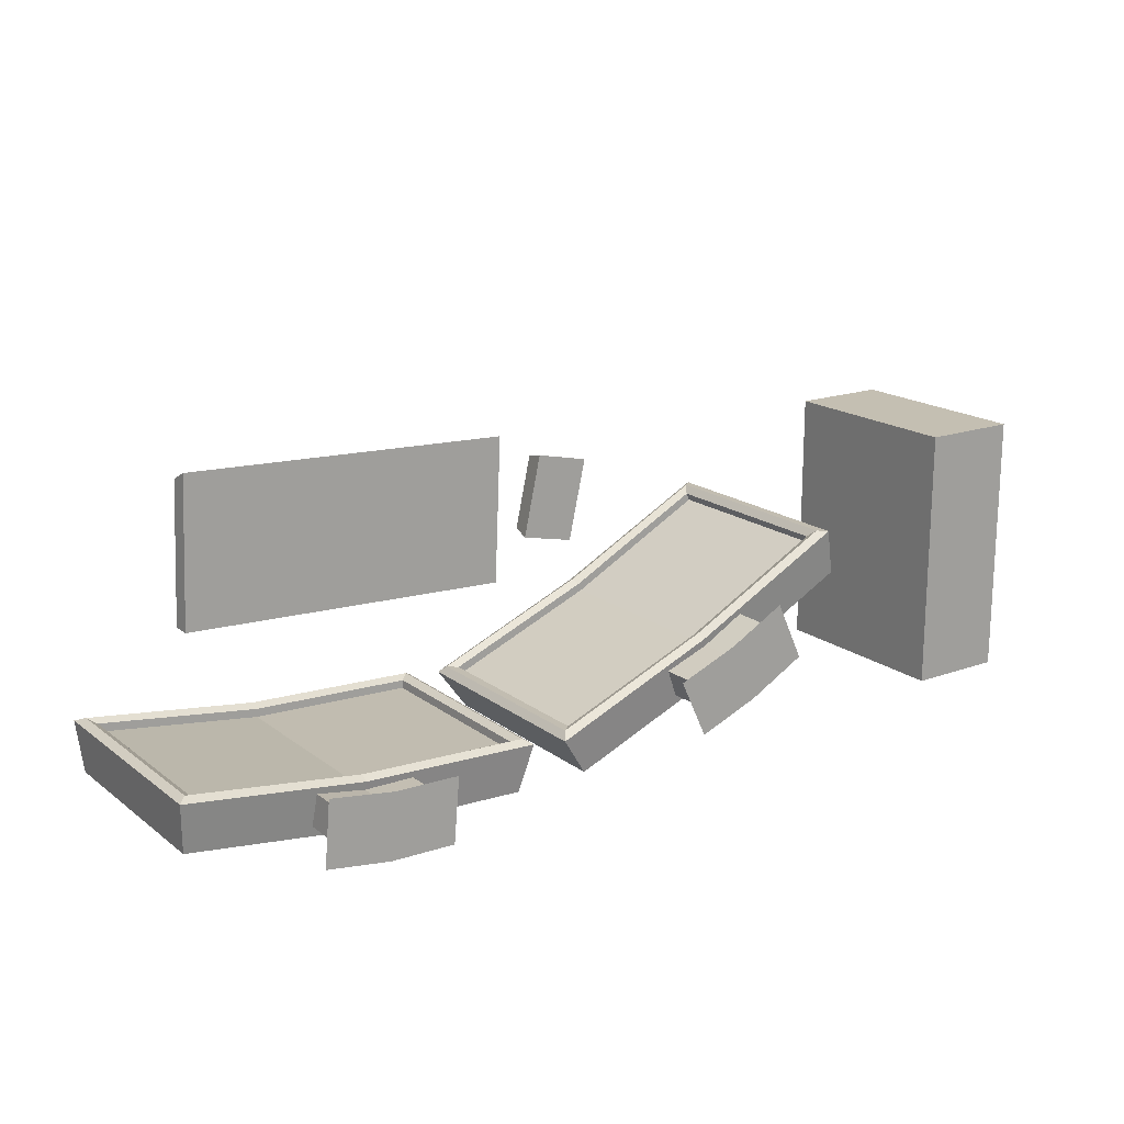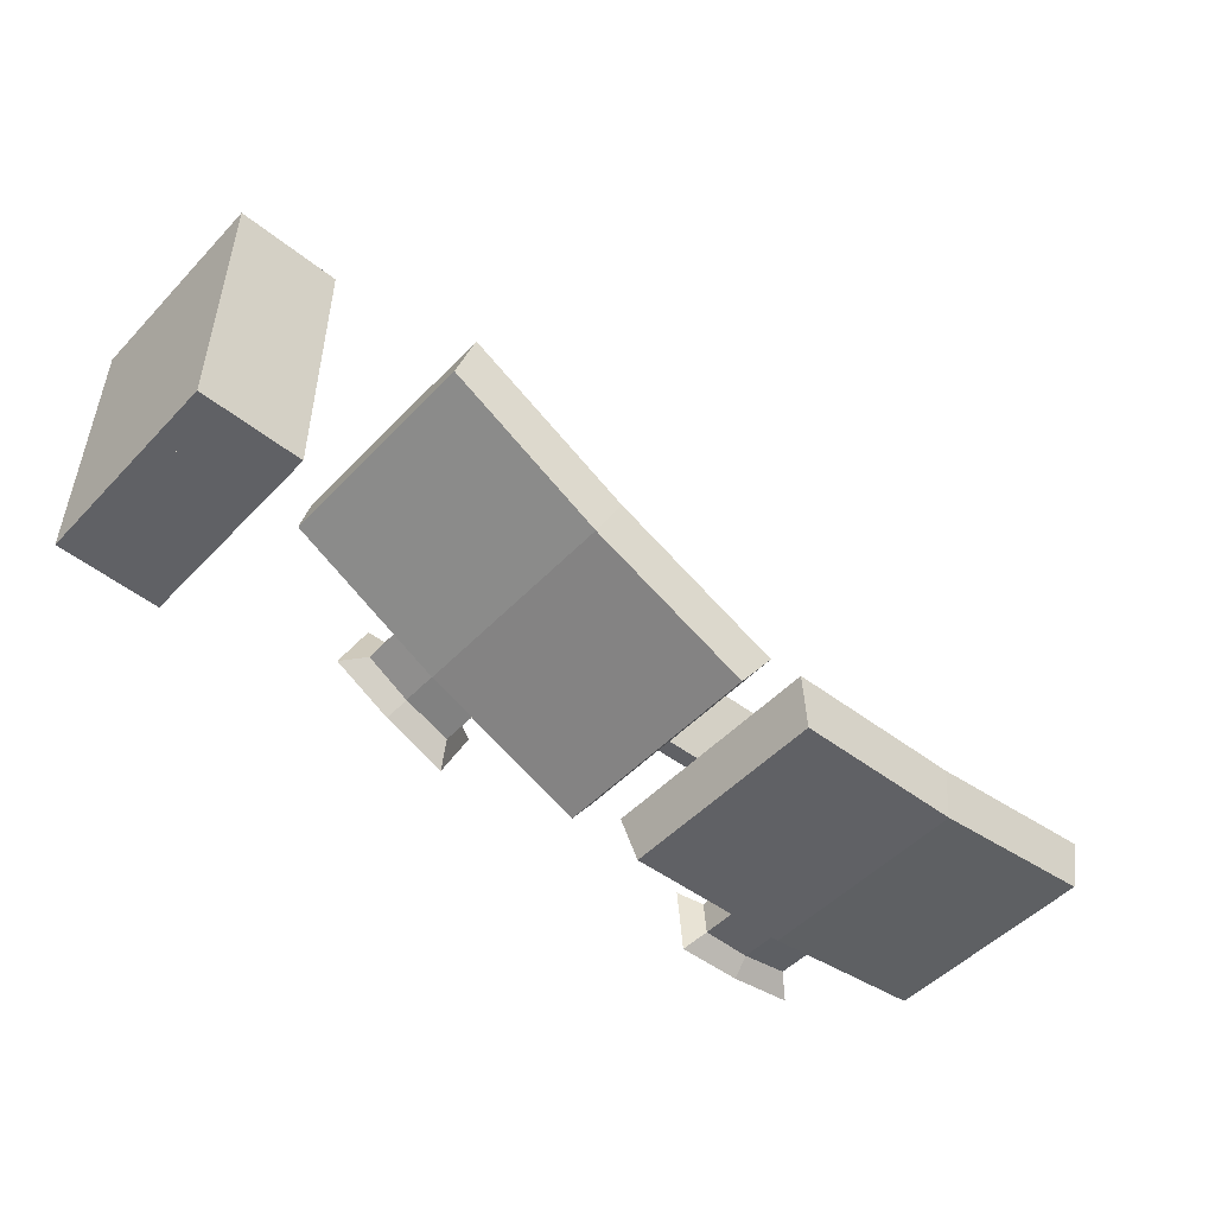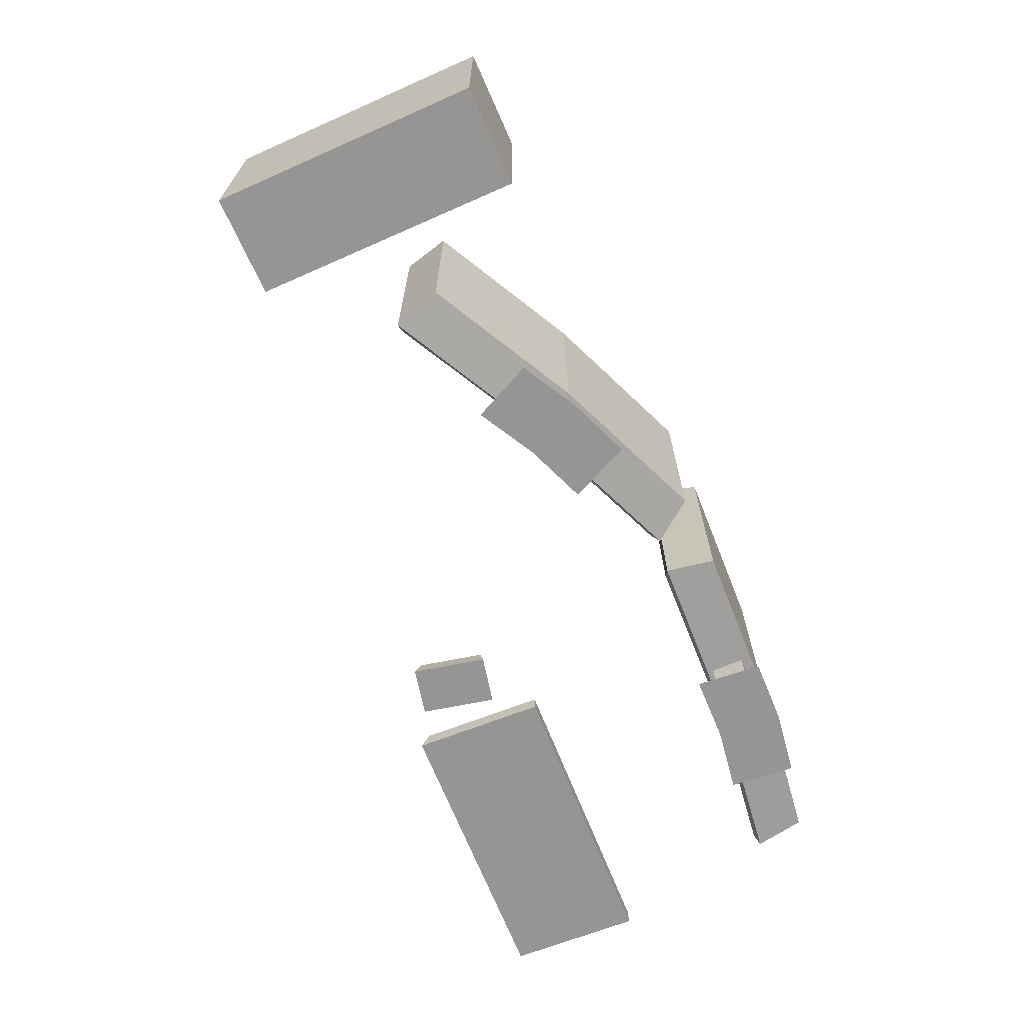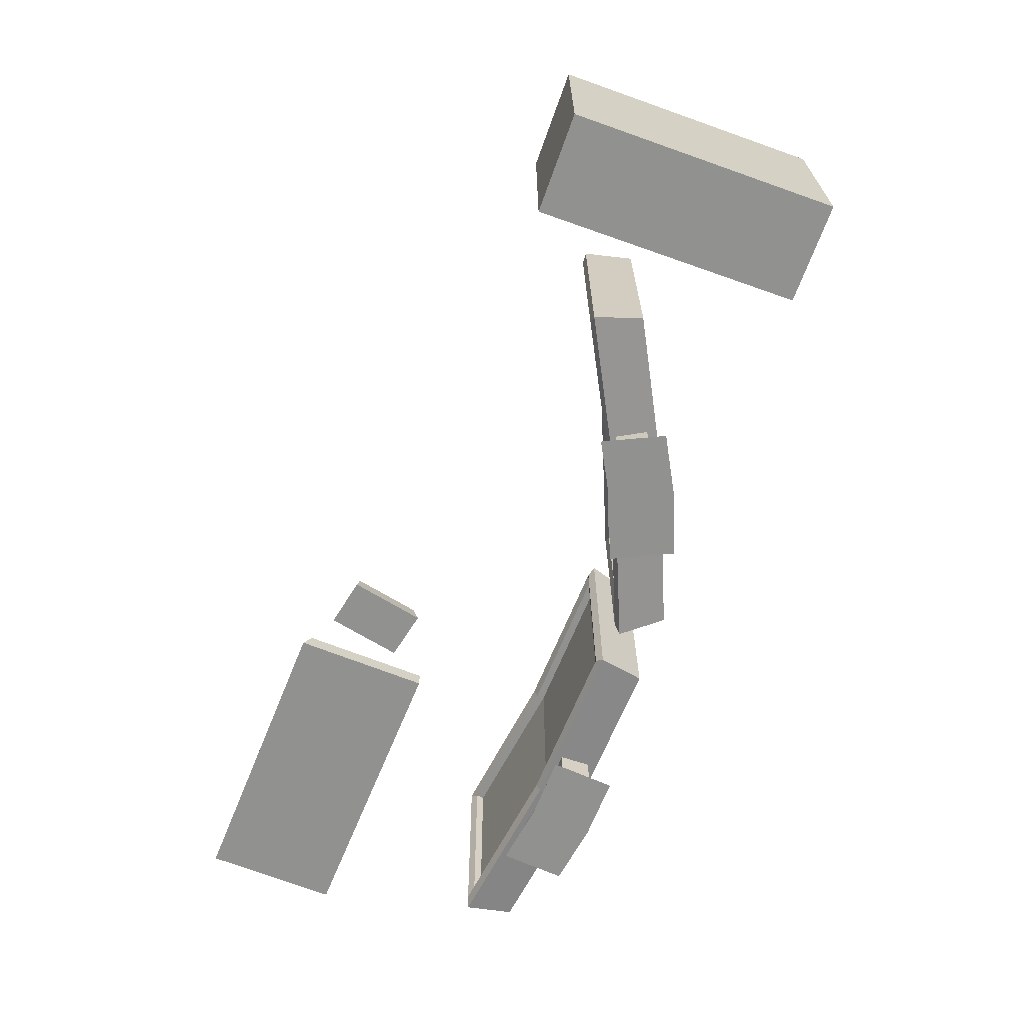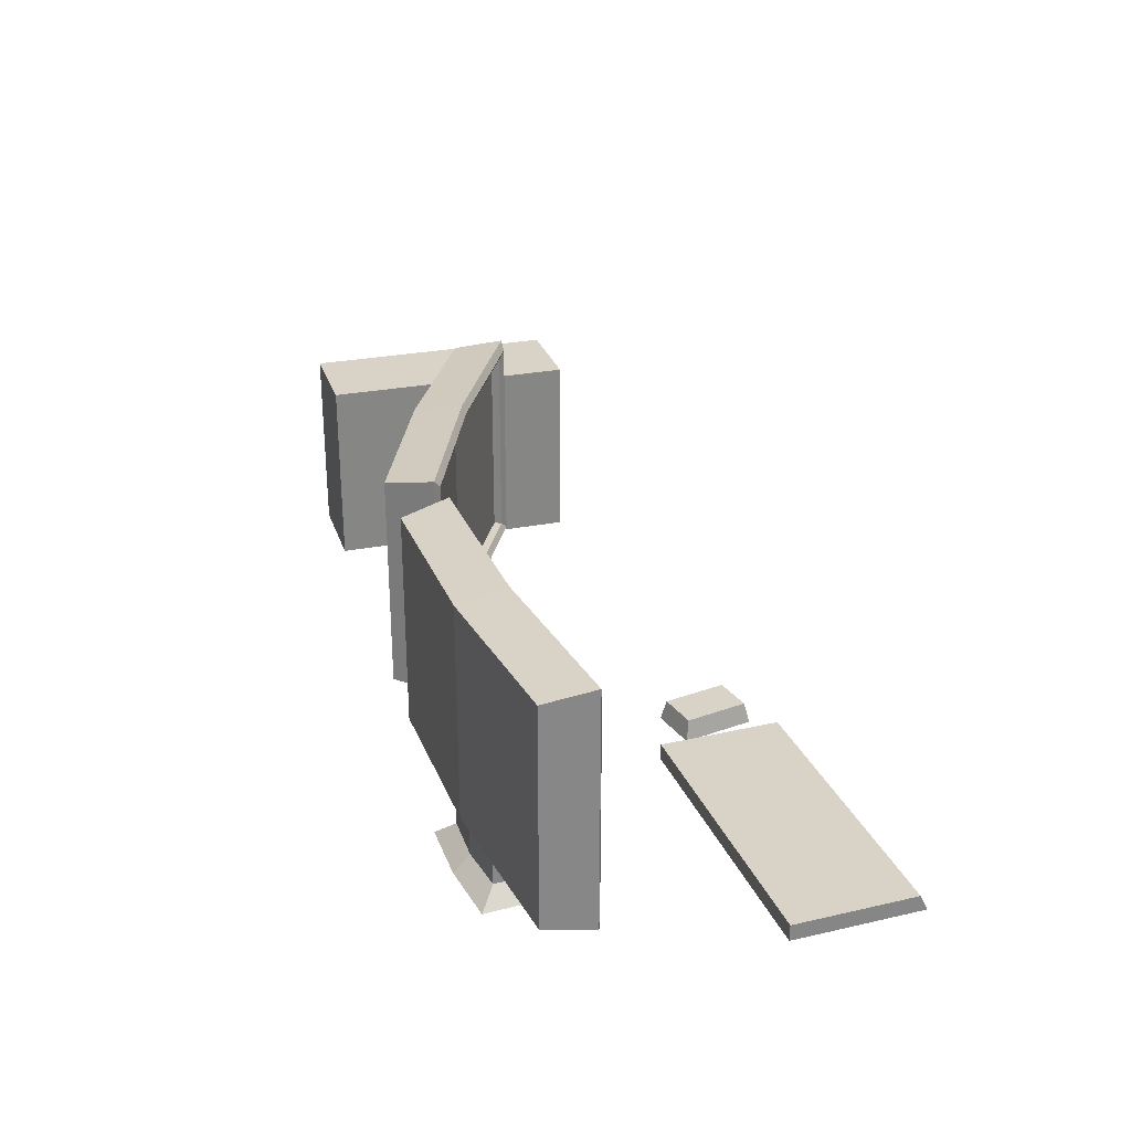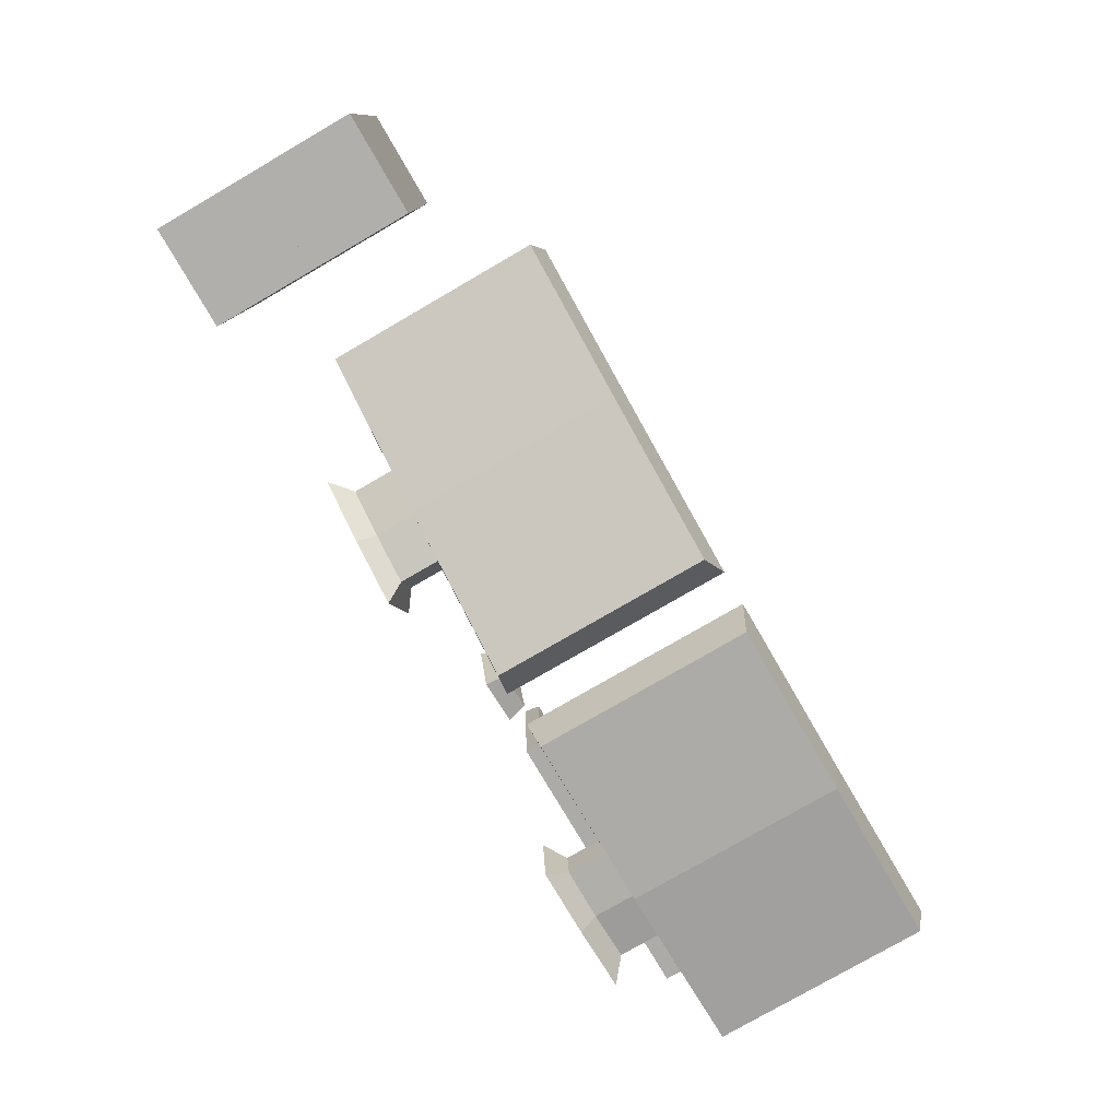
<metadata>
{"format":"obj","ext":"obj","renderer":"f3d","projection":"perspective","resolution":1024,"background":"white","views":[{"elev":17.6,"azim":-35.0,"up":"+Z"},{"elev":-49.9,"azim":138.6,"up":"+Z"},{"elev":-67.5,"azim":113.9,"up":"+Y"},{"elev":-65.9,"azim":70.4,"up":"+Y"},{"elev":27.8,"azim":-106.7,"up":"+Y"},{"elev":-78.2,"azim":120.1,"up":"+Z"}]}
</metadata>
<code>
o screenoff
v 0.4503 0.5 -0.2217
v 0.4701 0.5 -0.2641
v 0.4701 0.125 -0.2641
v 0.4503 0.125 -0.2217
v 1.037 0.125 -1.2e-05
v 1.037 0.5 -1.2e-05
v 1.017 0.5 0.04247
v 1.017 0.125 0.04247
v 0.7401 0.5 -0.1038
v 0.7599 0.5 -0.1462
v 0.7599 0.125 -0.1462
v 0.7401 0.125 -0.1038
v -0.3079 0.5 -0.1682
v -0.312 0.5 -0.2149
v -0.312 0.125 -0.2149
v -0.3079 0.125 -0.1682
v 0.3106 0.125 -0.2694
v 0.3106 0.5 -0.2694
v 0.3147 0.5 -0.2227
v 0.3147 0.125 -0.2227
v 0.002043 0.5 -0.211
v -0.002043 0.5 -0.2577
v -0.002043 0.125 -0.2577
v 0.002043 0.125 -0.211
f 1 2 3 4
f 5 6 7 8
f 1 9 10 2
f 3 11 12 4
f 2 10 11 3
f 4 12 9 1
f 7 9 12 8
f 8 12 11 5
f 5 11 10 6
f 6 10 9 7
f 13 14 15 16
f 17 18 19 20
f 13 21 22 14
f 15 23 24 16
f 14 22 23 15
f 16 24 21 13
f 19 21 24 20
f 20 24 23 17
f 17 23 22 18
f 18 22 21 19
o keyboard
v 0.2132 0.03906 0.1441
v 0.2234 0.03906 0.3782
v 0.2241 0.007812 0.3939
v 0.2132 0.007812 0.1441
v -0.3379 0.007812 0.4184
v -0.3385 0.03906 0.4028
v -0.3488 0.03906 0.1686
v -0.3488 0.007812 0.1686
f 25 26 27 28
f 29 30 31 32
f 30 26 25 31
f 28 27 29 32
f 27 26 30 29
f 31 25 28 32
o cube
v 0.6518 0.03125 -0.1363
v 0.6782 0.03125 -0.1929
v 0.6631 0 -0.2345
v 0.6103 0 -0.1212
v 0.8897 0 -0.1288
v 0.8482 0.03125 -0.1137
v 0.8218 0.03125 -0.05706
v 0.8369 0 -0.01553
v 0.7797 0 -0.1887
v 0.7269 0 -0.07544
v 0.7665 0.03125 -0.1604
v 0.7401 0.03125 -0.1038
v 0.6518 0.125 -0.1363
v 0.6782 0.125 -0.1929
v 0.6782 0.03125 -0.1929
v 0.6518 0.03125 -0.1363
v 0.8482 0.03125 -0.1137
v 0.8482 0.125 -0.1137
v 0.8218 0.125 -0.05706
v 0.8218 0.03125 -0.05706
v 0.7665 0.03125 -0.1604
v 0.7665 0.125 -0.1604
v 0.7401 0.03125 -0.1038
v 0.7401 0.125 -0.1038
v 0.4153 0.5312 -0.2207
v 0.4691 0.5156 -0.2991
v 0.4691 0.1094 -0.2991
v 0.4153 0.09375 -0.2207
v 1.064 0.1094 -0.02173
v 1.064 0.5156 -0.02173
v 1.038 0.5312 0.06984
v 1.038 0.09375 0.06984
v 0.7731 0.5156 -0.1746
v 0.7335 0.5312 -0.0896
v 0.7335 0.09375 -0.0896
v 0.7731 0.1094 -0.1746
v 1.01 0.5 0.05663
v 1.021 0.5156 0.07032
v 0.7302 0.5156 -0.08252
v 0.7335 0.5 -0.0896
v 0.4437 0.5 -0.2075
v 0.4262 0.5156 -0.207
v 0.4262 0.1094 -0.207
v 0.4437 0.125 -0.2075
v 0.7335 0.125 -0.0896
v 0.7302 0.1094 -0.08252
v 1.021 0.1094 0.07032
v 1.01 0.125 0.05663
v 0.7467 0.5 -0.1179
v 1.023 0.5 0.02831
v 0.4569 0.125 -0.2358
v 0.4569 0.5 -0.2358
v 1.023 0.125 0.02831
v 0.7467 0.125 -0.1179
v -0.09067 0.03125 -0.1951
v -0.09612 0.03125 -0.2573
v -0.13 0 -0.2857
v -0.1191 0 -0.1612
v 0.1191 0 -0.3075
v 0.09067 0.03125 -0.2737
v 0.09612 0.03125 -0.2114
v 0.13 0 -0.183
v -0.006128 0 -0.3044
v 0.004766 0 -0.1799
v -0.003405 0.03125 -0.2733
v 0.002043 0.03125 -0.211
v -0.09067 0.125 -0.1951
v -0.09612 0.125 -0.2573
v -0.09612 0.03125 -0.2573
v -0.09067 0.03125 -0.1951
v 0.09067 0.03125 -0.2737
v 0.09067 0.125 -0.2737
v 0.09612 0.125 -0.2114
v 0.09612 0.03125 -0.2114
v -0.003405 0.03125 -0.2733
v -0.003405 0.125 -0.2733
v 0.002043 0.03125 -0.211
v 0.002043 0.125 -0.211
v -0.3377 0.5312 -0.1499
v -0.3303 0.5156 -0.2447
v -0.3303 0.1094 -0.2447
v -0.3377 0.09375 -0.1499
v 0.3235 0.1094 -0.3019
v 0.3235 0.5156 -0.3019
v 0.3472 0.5312 -0.2099
v 0.3472 0.09375 -0.2099
v -0.004766 0.5156 -0.2889
v 0.003405 0.5312 -0.1955
v 0.003405 0.09375 -0.1955
v -0.004766 0.1094 -0.2889
v 0.3161 0.5 -0.2071
v 0.3323 0.5156 -0.2007
v 0.004085 0.5156 -0.1877
v 0.003405 0.5 -0.1955
v -0.3065 0.5 -0.1527
v -0.3214 0.5156 -0.1435
v -0.3214 0.1094 -0.1435
v -0.3065 0.125 -0.1527
v 0.003405 0.125 -0.1955
v 0.004085 0.1094 -0.1877
v 0.3323 0.1094 -0.2007
v 0.3161 0.125 -0.2071
v 0.000681 0.5 -0.2266
v 0.3134 0.5 -0.2383
v -0.3093 0.125 -0.1838
v -0.3093 0.5 -0.1838
v 0.3134 0.125 -0.2383
v 0.000681 0.125 -0.2266
v 1.405 0.374 0.249
v 1.405 0.374 -0.249
v 1.405 0.000977 -0.249
v 1.405 0.000977 0.249
v 1.22 0.374 0.249
v 1.22 0.374 -0.249
v 1.22 0.000977 -0.249
v 1.22 0.000977 0.249
v 1.375 0.2656 -0.25
v 1.375 0.2656 -0.125
v 1.375 0.2344 -0.125
v 1.375 0.2344 -0.25
v 1.25 0.2344 -0.125
v 1.25 0.2656 -0.125
v 1.25 0.2656 -0.25
v 1.25 0.2344 -0.25
v 1.383 0.1172 -0.25
v 1.383 0.1172 -0.125
v 1.383 0.02344 -0.125
v 1.383 0.02344 -0.25
v 1.242 0.02344 -0.125
v 1.242 0.1172 -0.125
v 1.242 0.1172 -0.25
v 1.242 0.02344 -0.25
v 1.25 0.2656 0
v 1.25 0.2656 -0.125
v 1.25 0.2344 -0.125
v 1.25 0.2344 0
v 1.375 0.2344 -0.125
v 1.375 0.2656 -0.125
v 1.375 0.2656 0
v 1.375 0.2344 0
v 1.375 0.2656 0
v 1.375 0.2656 0.125
v 1.375 0.2344 0.125
v 1.375 0.2344 0
v 1.25 0.2344 0.125
v 1.25 0.2656 0.125
v 1.25 0.2656 0
v 1.25 0.2344 0
v 1.25 0.1875 0
v 1.25 0.1875 -0.25
v 1.25 0.1562 -0.25
v 1.25 0.1562 0
v 1.375 0.1562 -0.25
v 1.375 0.1875 -0.25
v 1.375 0.1875 0
v 1.375 0.1562 0
f 33 34 35 36
f 37 38 39 40
f 35 41 42 36
f 34 43 41 35
f 36 42 44 33
f 39 44 42 40
f 40 42 41 37
f 37 41 43 38
f 45 46 47 48
f 49 50 51 52
f 49 53 54 50
f 48 55 56 45
f 51 56 55 52
f 46 54 53 47
f 57 58 59 60
f 61 62 63 64
f 62 65 66 63
f 64 67 68 61
f 61 68 65 62
f 69 70 71 72
f 73 74 75 76
f 77 78 79 80
f 80 79 70 69
f 69 72 81 82
f 83 84 73 76
f 85 86 77 80
f 82 85 80 69
f 82 81 86 85
f 58 65 68 59
f 59 68 67 60
f 76 75 78 77
f 76 77 86 83
f 83 86 81 84
f 84 81 72 73
f 72 71 74 73
f 57 66 65 58
f 66 71 70 63
f 63 70 79 64
f 64 79 78 67
f 67 78 75 60
f 60 75 74 57
f 57 74 71 66
f 87 88 89 90
f 91 92 93 94
f 89 95 96 90
f 88 97 95 89
f 90 96 98 87
f 93 98 96 94
f 94 96 95 91
f 91 95 97 92
f 99 100 101 102
f 103 104 105 106
f 103 107 108 104
f 102 109 110 99
f 105 110 109 106
f 100 108 107 101
f 111 112 113 114
f 115 116 117 118
f 116 119 120 117
f 118 121 122 115
f 115 122 119 116
f 123 124 125 126
f 127 128 129 130
f 131 132 133 134
f 134 133 124 123
f 123 126 135 136
f 137 138 127 130
f 139 140 131 134
f 136 139 134 123
f 136 135 140 139
f 112 119 122 113
f 113 122 121 114
f 130 129 132 131
f 130 131 140 137
f 137 140 135 138
f 138 135 126 127
f 126 125 128 127
f 111 120 119 112
f 120 125 124 117
f 117 124 133 118
f 118 133 132 121
f 121 132 129 114
f 114 129 128 111
f 111 128 125 120
f 141 142 143 144
f 145 146 142 141
f 143 147 148 144
f 142 146 147 143
f 148 145 141 144
f 149 150 151 152
f 153 154 155 156
f 154 150 149 155
f 152 151 153 156
f 151 150 154 153
f 157 158 159 160
f 161 162 163 164
f 162 158 157 163
f 160 159 161 164
f 159 158 162 161
f 165 166 167 168
f 169 170 171 172
f 170 166 165 171
f 168 167 169 172
f 167 166 170 169
f 171 165 168 172
f 173 174 175 176
f 177 178 179 180
f 178 174 173 179
f 176 175 177 180
f 175 174 178 177
f 179 173 176 180
f 181 182 183 184
f 185 186 187 188
f 186 182 181 187
f 184 183 185 188
f 187 181 184 188
o mouse
v 0.3527 0.03906 0.204
v 0.3798 0.03906 0.326
v 0.3891 -0 0.3319
v 0.3587 -0 0.1946
v 0.2976 -0 0.3522
v 0.3035 0.03906 0.3429
v 0.2765 0.03906 0.2209
v 0.2671 -0 0.2149
f 189 190 191 192
f 193 194 195 196
f 194 190 189 195
f 192 191 193 196
f 191 190 194 193
f 195 189 192 196
o cube_translucent
v 1.219 0.375 0.25
v 1.219 0.375 -0.25
v 1.219 0 -0.25
v 1.219 -0 0.25
v 1.406 0 -0.25
v 1.406 0.375 -0.25
v 1.406 0.375 0.25
v 1.406 -0 0.25
f 197 198 199 200
f 201 202 203 204
f 202 198 197 203
f 200 199 201 204
f 199 198 202 201
f 203 197 200 204
o imageURL
v 0.4503 0.5 -0.2217
v 0.4701 0.5 -0.2641
v 0.4701 0.125 -0.2641
v 0.4503 0.125 -0.2217
v 1.037 0.125 -1.2e-05
v 1.037 0.5 -1.2e-05
v 1.017 0.5 0.04247
v 1.017 0.125 0.04247
v 0.7401 0.5 -0.1038
v 0.7599 0.5 -0.1462
v 0.7599 0.125 -0.1462
v 0.7401 0.125 -0.1038
v -0.3079 0.5 -0.1682
v -0.312 0.5 -0.2149
v -0.312 0.125 -0.2149
v -0.3079 0.125 -0.1682
v 0.3106 0.125 -0.2694
v 0.3106 0.5 -0.2694
v 0.3147 0.5 -0.2227
v 0.3147 0.125 -0.2227
v 0.002043 0.5 -0.211
v -0.002043 0.5 -0.2577
v -0.002043 0.125 -0.2577
v 0.002043 0.125 -0.211
f 205 206 207 208
f 209 210 211 212
f 205 213 214 206
f 207 215 216 208
f 206 214 215 207
f 208 216 213 205
f 211 213 216 212
f 212 216 215 209
f 209 215 214 210
f 210 214 213 211
f 217 218 219 220
f 221 222 223 224
f 217 225 226 218
f 219 227 228 220
f 218 226 227 219
f 220 228 225 217
f 223 225 228 224
f 224 228 227 221
f 221 227 226 222
f 222 226 225 223

</code>
